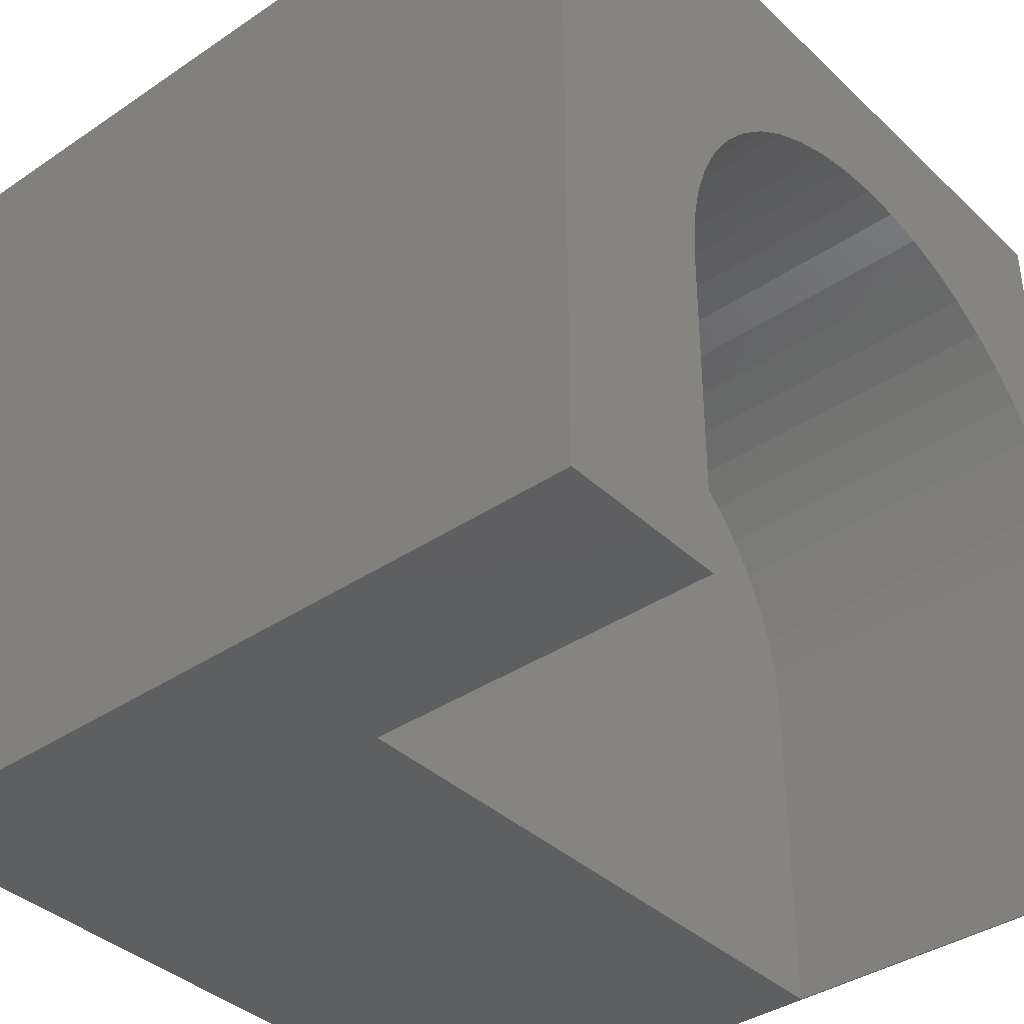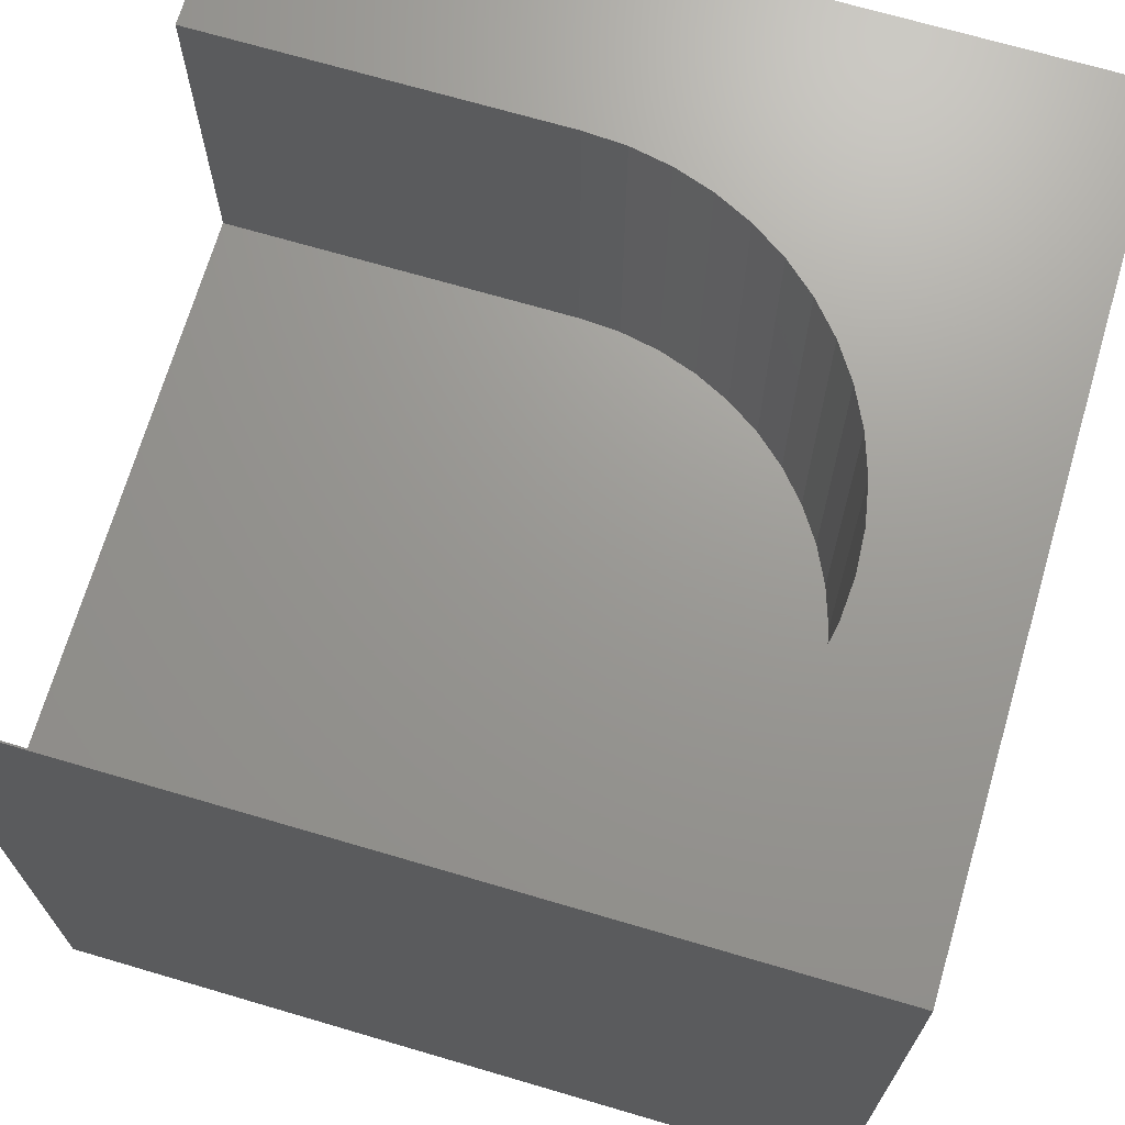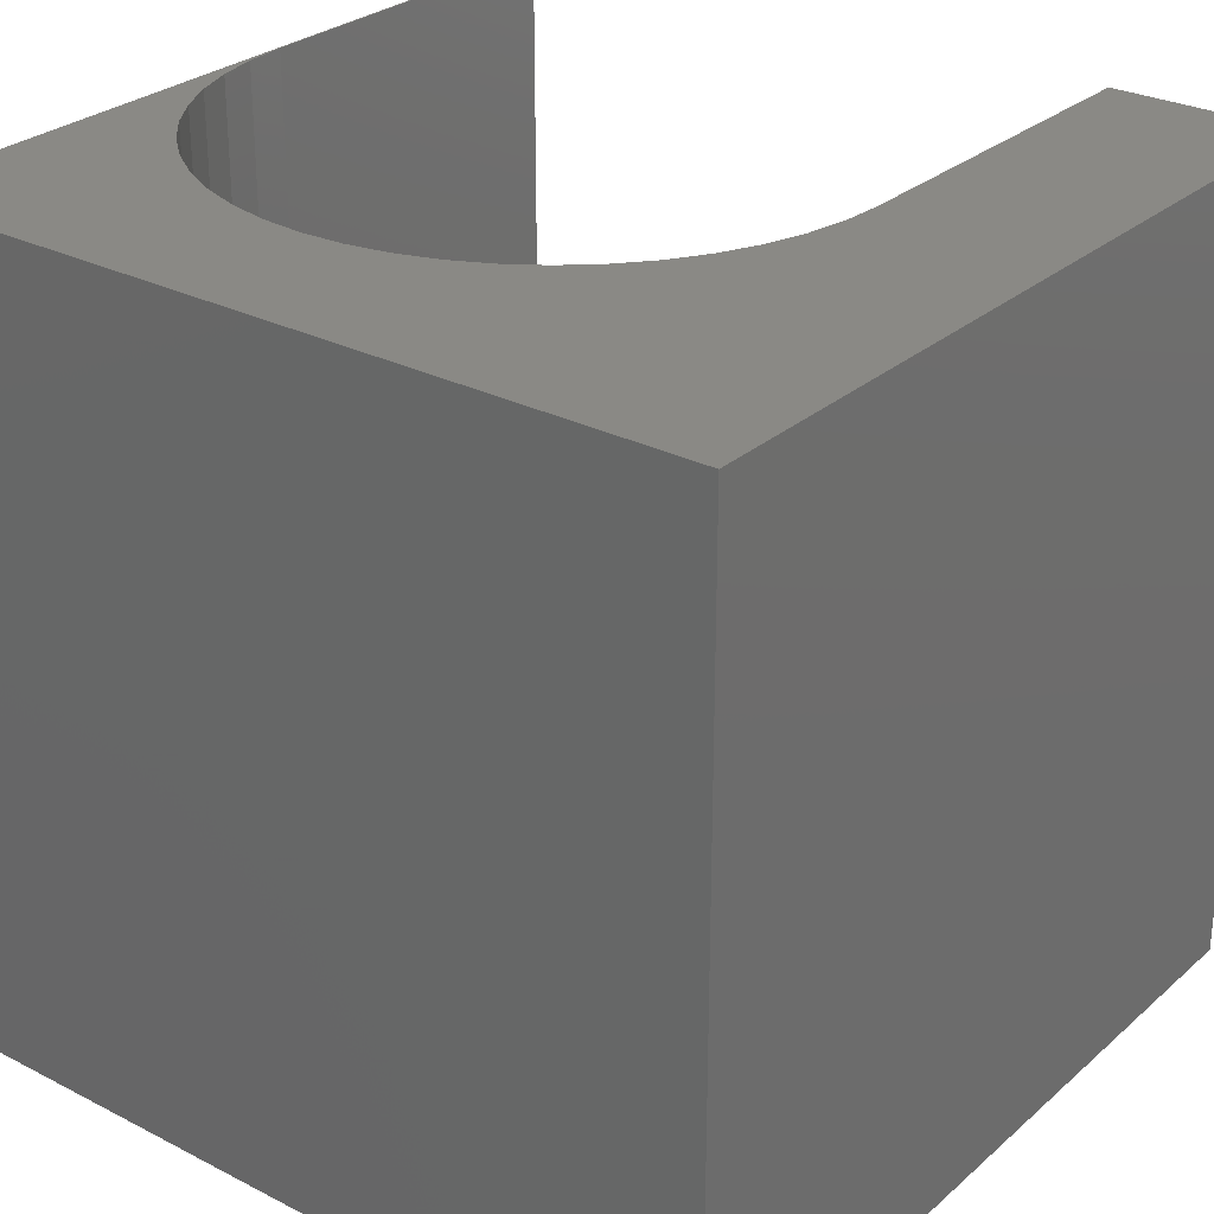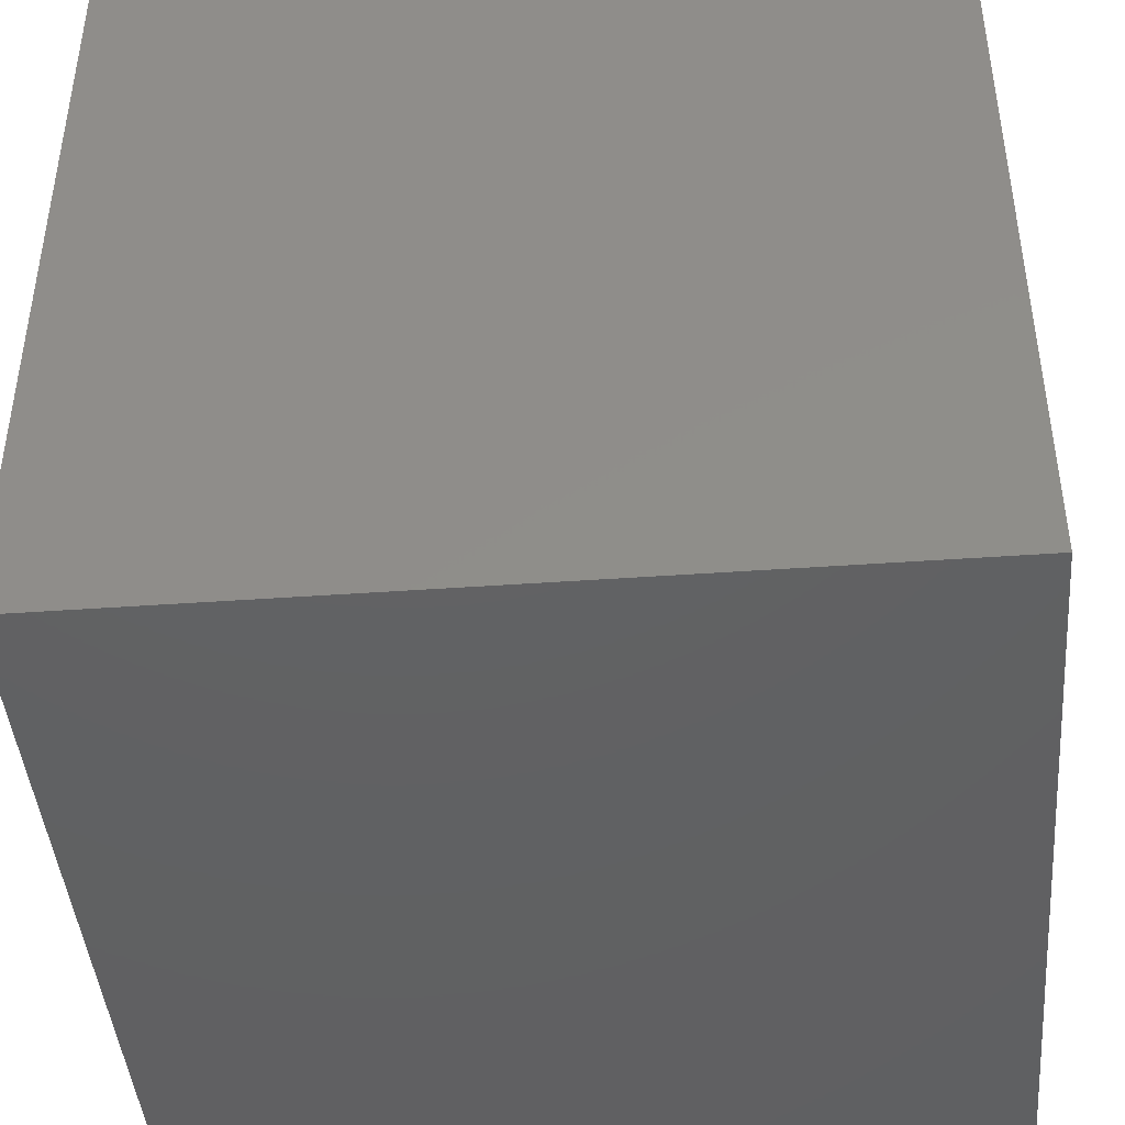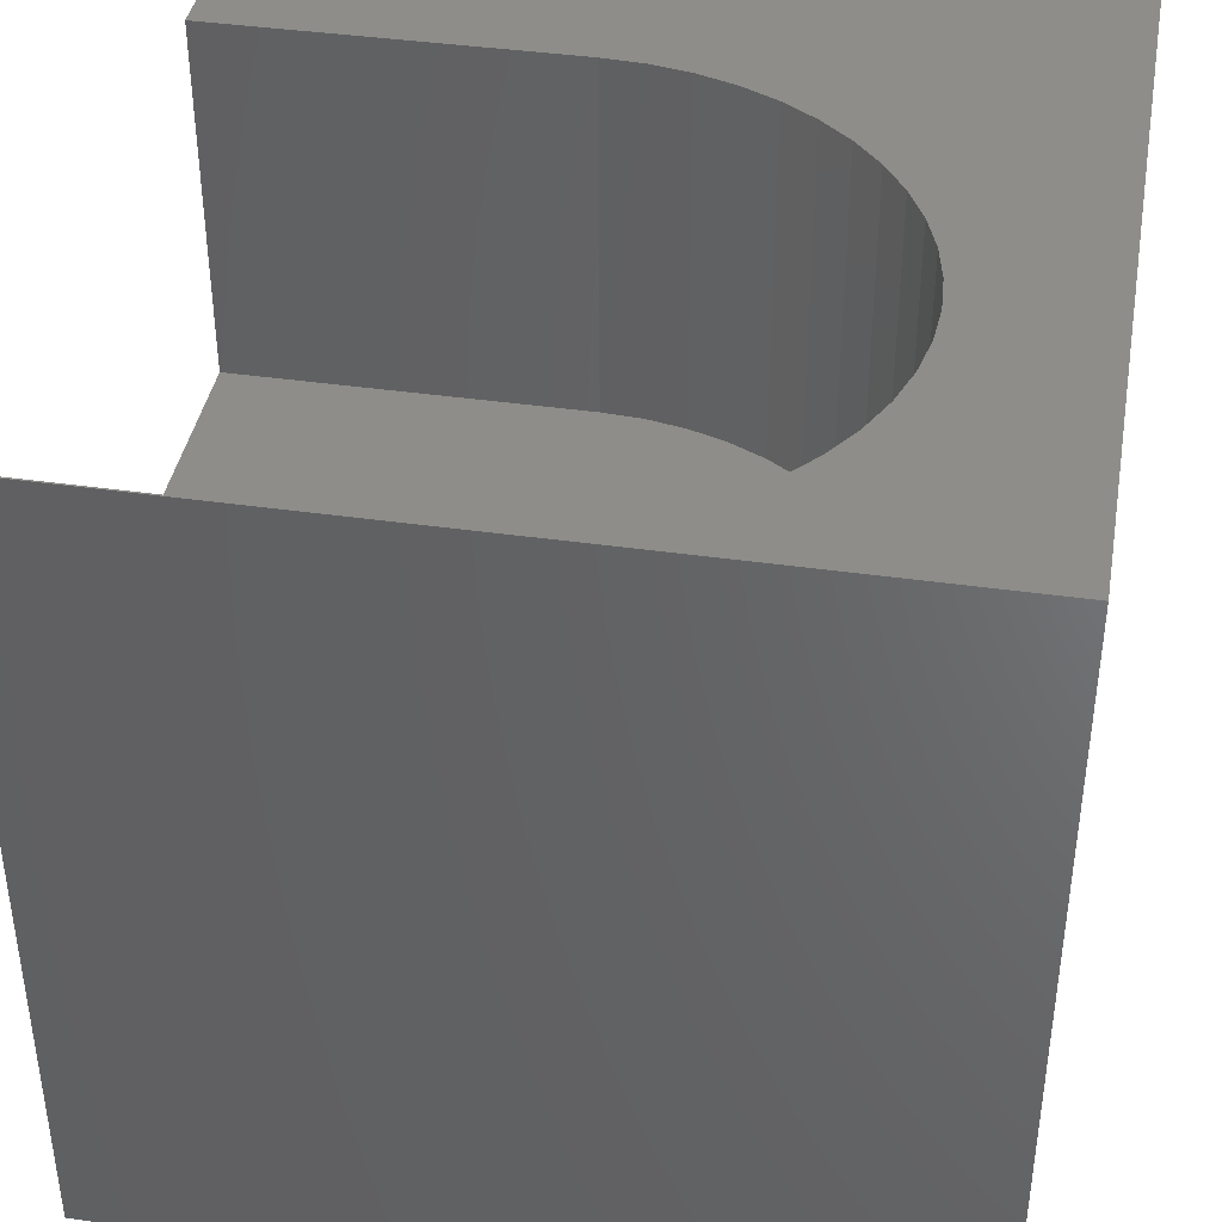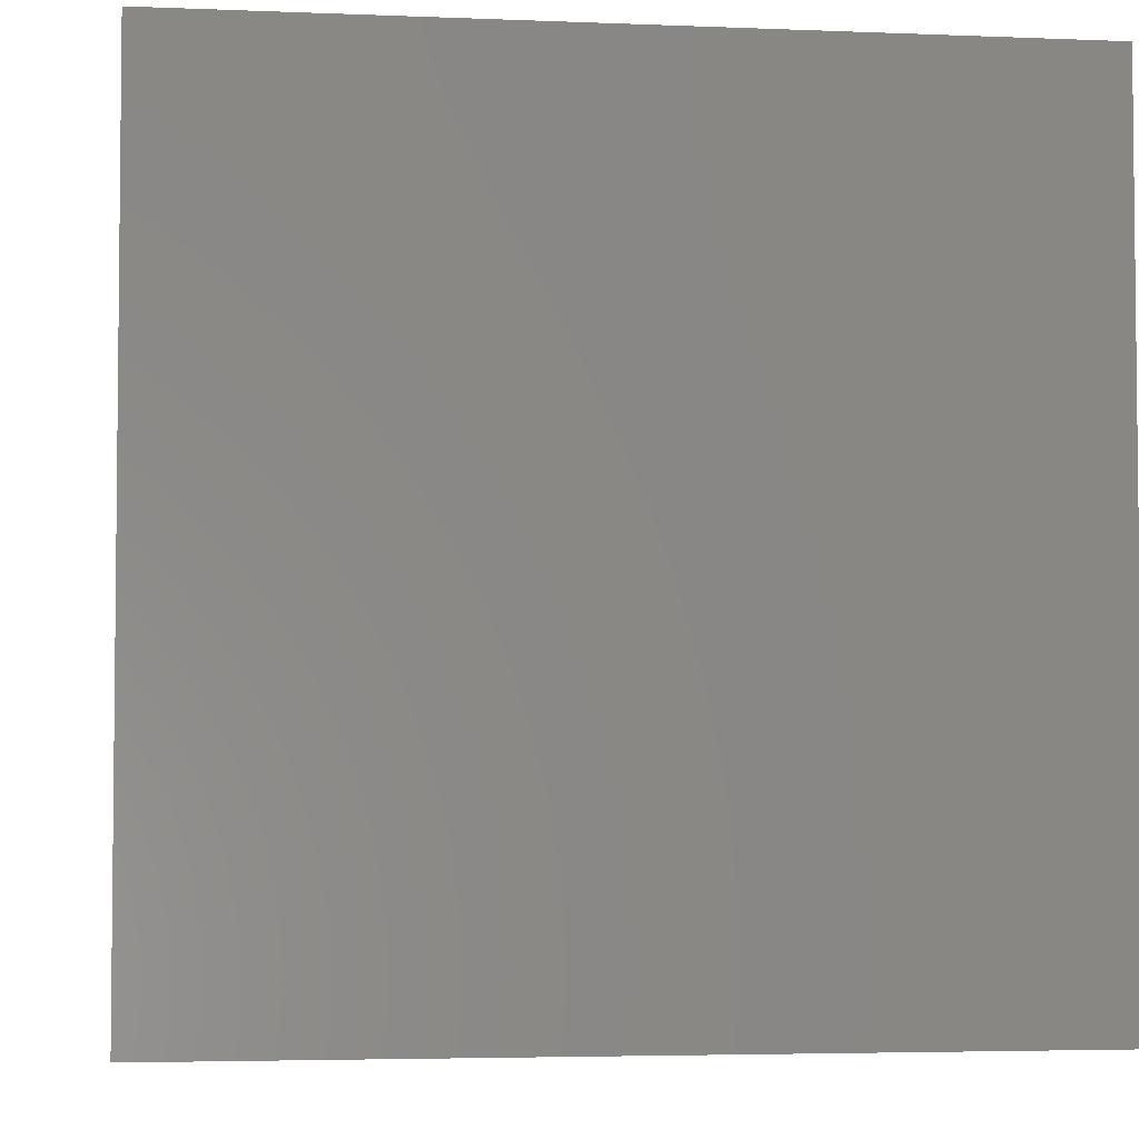
<metadata>
{"format":"stl","ext":"stl","renderer":"f3d","projection":"perspective","resolution":1024,"background":"white","views":[{"elev":-38.2,"azim":-49.5,"up":"+Y"},{"elev":69.8,"azim":106.4,"up":"+Z"},{"elev":28.2,"azim":-142.2,"up":"+Z"},{"elev":-43.5,"azim":-175.2,"up":"+Z"},{"elev":40.2,"azim":100.0,"up":"+Z"},{"elev":-4.0,"azim":-97.8,"up":"+Z"}]}
</metadata>
<code>
# stl→obj: 62 verts, 120 faces
v 0 10 10
v 0 10 0
v 0 0 10
v 0 0 0
v 9.981 0 10
v 10 0 10
v 9.981 4.38 10
v 10 10 10
v 2.238 4.887 10
v 2.337 5.386 10
v 2.501 5.868 10
v 2.205 4.38 10
v 2.205 0 10
v 2.726 6.324 10
v 3.008 6.747 10
v 3.344 7.129 10
v 3.726 7.464 10
v 4.149 7.747 10
v 4.605 7.972 10
v 6.601 8.235 10
v 7.099 8.135 10
v 7.581 7.972 10
v 9.685 5.868 10
v 9.849 5.386 10
v 9.948 4.887 10
v 5.087 8.135 10
v 5.585 8.235 10
v 6.093 8.268 10
v 8.842 7.129 10
v 9.178 6.747 10
v 9.46 6.324 10
v 8.037 7.747 10
v 8.46 7.464 10
v 10 10 0
v 10 0 0
v 9.981 0 5.485
v 2.205 0 5.485
v 2.205 4.38 5.485
v 9.981 4.38 5.485
v 9.948 4.887 5.485
v 9.849 5.386 5.485
v 9.685 5.868 5.485
v 9.46 6.324 5.485
v 9.178 6.747 5.485
v 8.842 7.129 5.485
v 8.46 7.464 5.485
v 8.037 7.747 5.485
v 7.581 7.972 5.485
v 7.099 8.135 5.485
v 6.601 8.235 5.485
v 6.093 8.268 5.485
v 5.585 8.235 5.485
v 5.087 8.135 5.485
v 4.605 7.972 5.485
v 4.149 7.747 5.485
v 3.726 7.464 5.485
v 3.344 7.129 5.485
v 3.008 6.747 5.485
v 2.726 6.324 5.485
v 2.501 5.868 5.485
v 2.337 5.386 5.485
v 2.238 4.887 5.485
f 1 2 3
f 3 2 4
f 5 6 7
f 7 6 8
f 9 10 1
f 1 10 11
f 9 1 12
f 12 1 3
f 12 3 13
f 11 14 1
f 1 14 15
f 1 15 16
f 16 17 1
f 1 17 18
f 1 18 19
f 20 21 8
f 8 21 22
f 23 24 8
f 8 24 25
f 8 25 7
f 19 26 1
f 1 26 27
f 1 27 8
f 8 27 28
f 8 28 20
f 29 30 8
f 8 30 31
f 8 31 23
f 22 32 8
f 8 32 33
f 8 33 29
f 34 8 35
f 35 8 6
f 2 34 4
f 4 34 35
f 8 34 1
f 1 34 2
f 6 5 36
f 13 3 37
f 37 3 4
f 37 4 36
f 36 4 35
f 36 35 6
f 37 38 13
f 13 38 12
f 39 7 25
f 39 25 40
f 40 25 24
f 40 24 41
f 41 24 23
f 41 23 42
f 42 23 31
f 42 31 43
f 43 31 30
f 43 30 44
f 44 30 29
f 44 29 45
f 45 29 33
f 45 33 46
f 46 33 32
f 46 32 47
f 47 32 22
f 47 22 48
f 48 22 21
f 48 21 49
f 49 21 20
f 49 20 50
f 50 20 28
f 50 28 51
f 51 28 27
f 51 27 52
f 52 27 26
f 52 26 53
f 53 26 19
f 53 19 54
f 54 19 18
f 54 18 55
f 55 18 17
f 55 17 56
f 56 17 16
f 56 16 57
f 57 16 15
f 57 15 58
f 58 15 14
f 58 14 59
f 59 14 11
f 59 11 60
f 60 11 10
f 60 10 61
f 61 10 9
f 61 9 62
f 62 9 12
f 62 12 38
f 39 36 7
f 7 36 5
f 37 36 38
f 38 36 39
f 56 57 39
f 41 50 40
f 40 50 39
f 50 51 39
f 39 51 52
f 39 52 53
f 53 54 39
f 39 54 55
f 39 55 56
f 57 58 39
f 39 58 59
f 39 59 60
f 41 42 50
f 50 42 43
f 50 43 44
f 49 50 48
f 48 50 47
f 60 61 39
f 39 61 62
f 39 62 38
f 44 45 50
f 50 45 46
f 50 46 47

</code>
